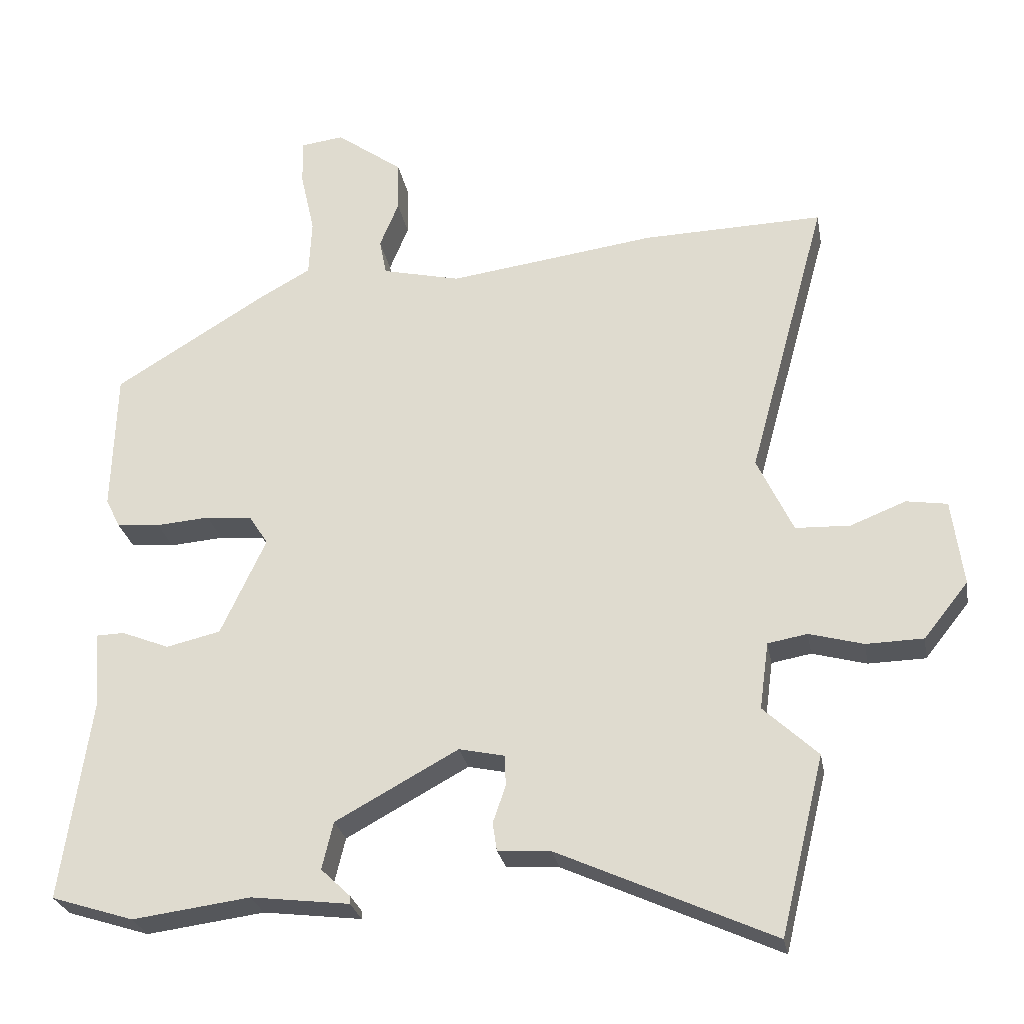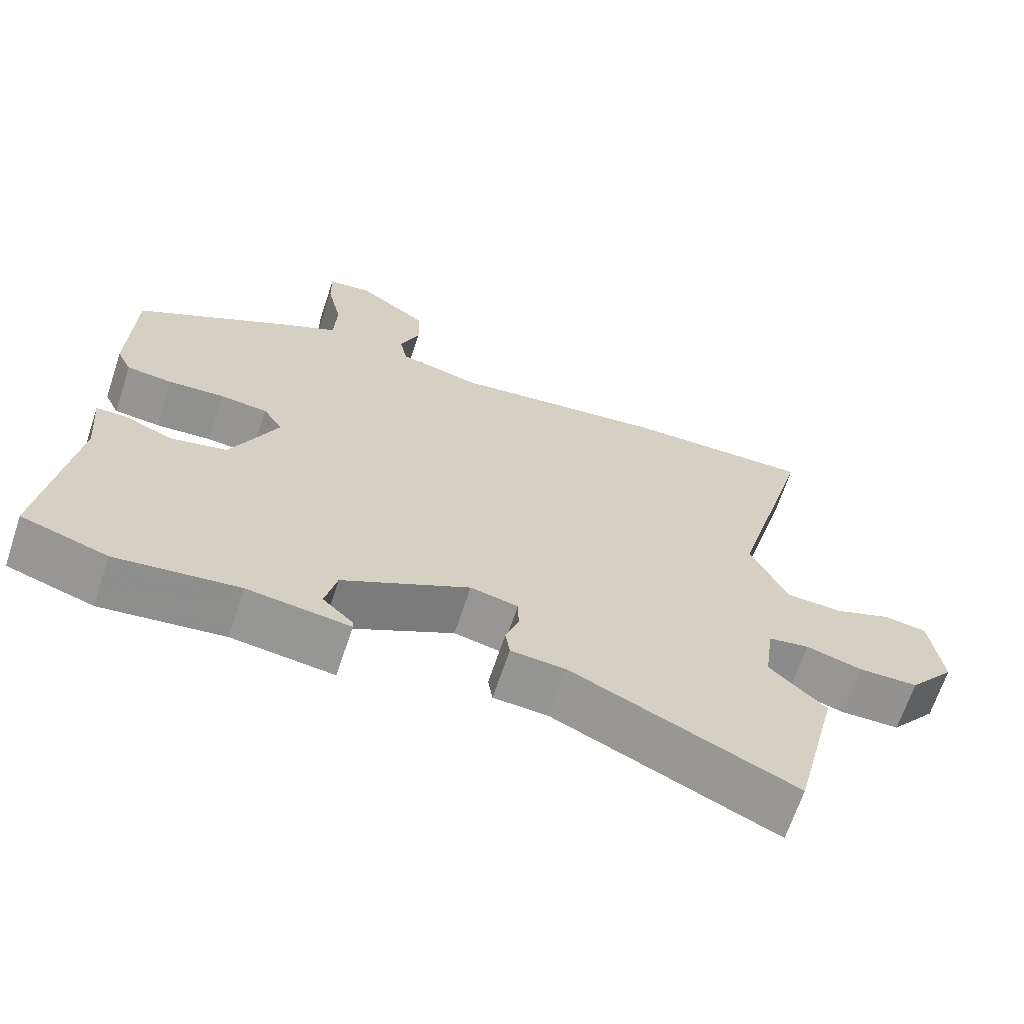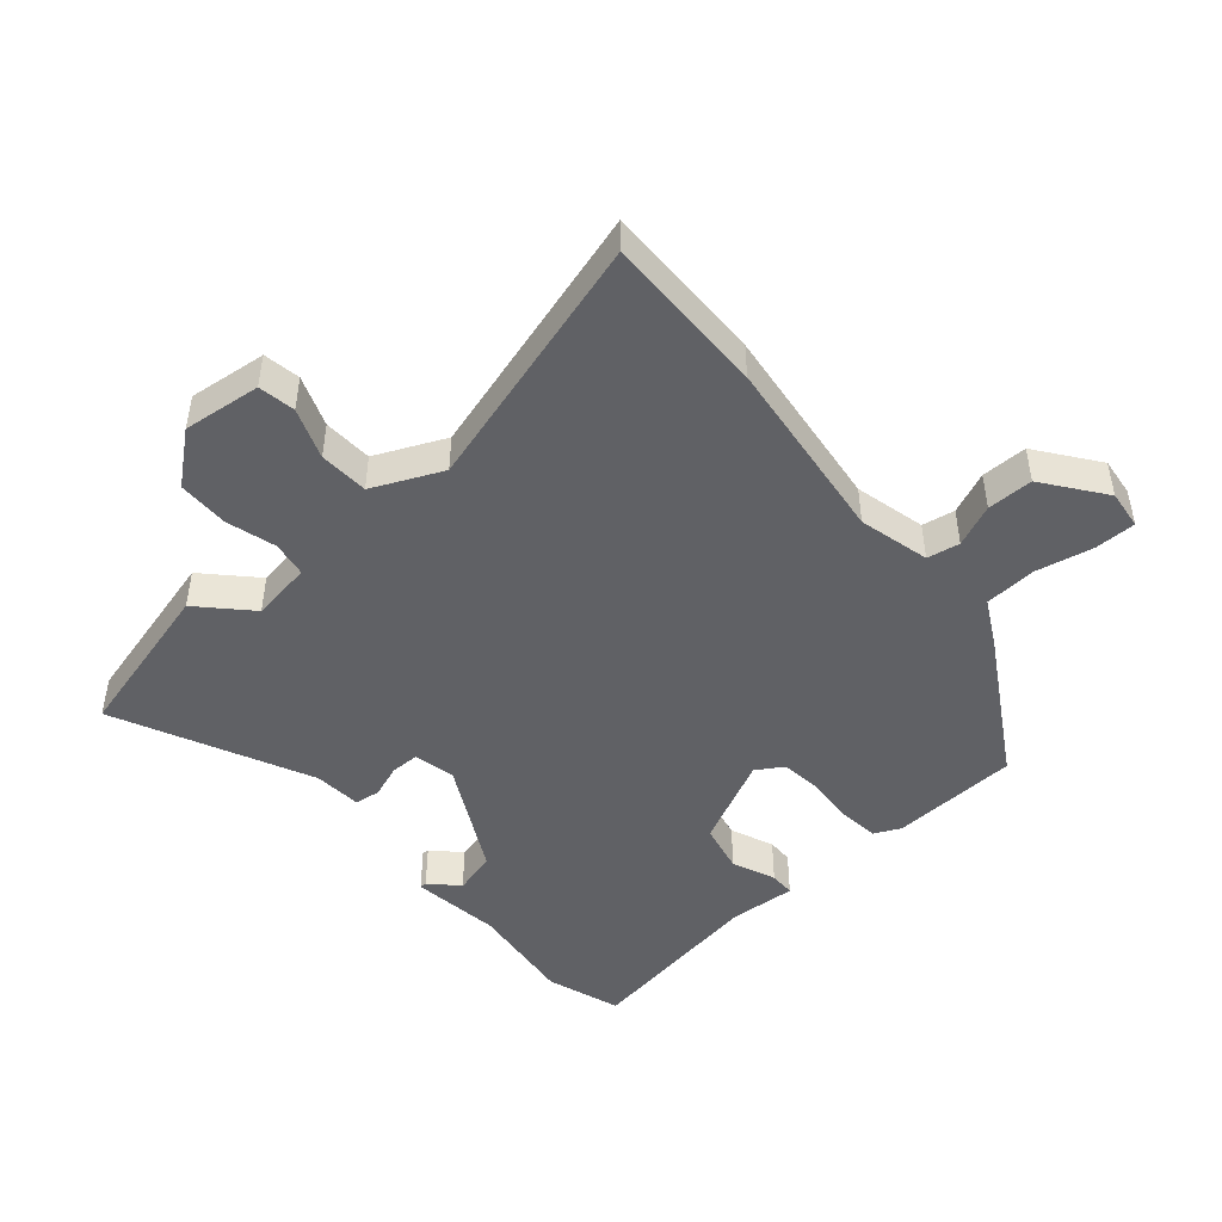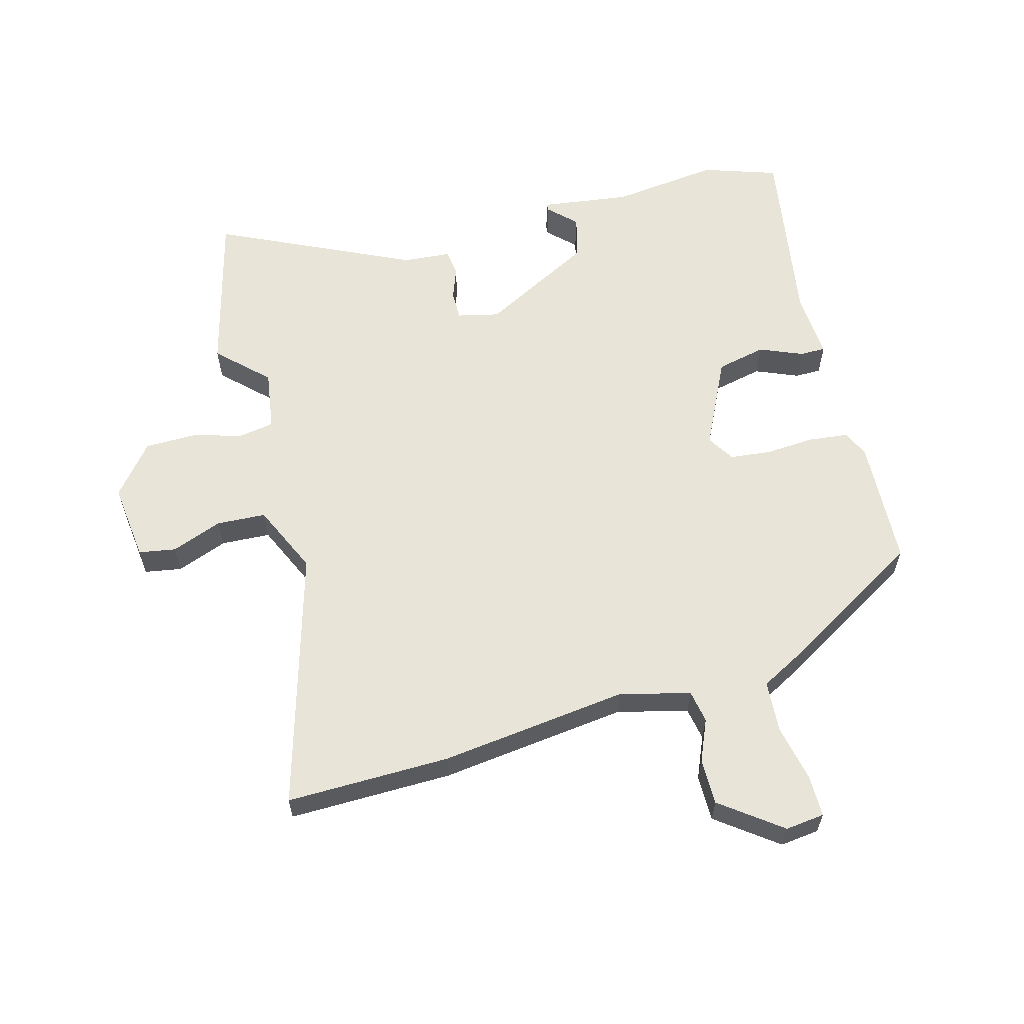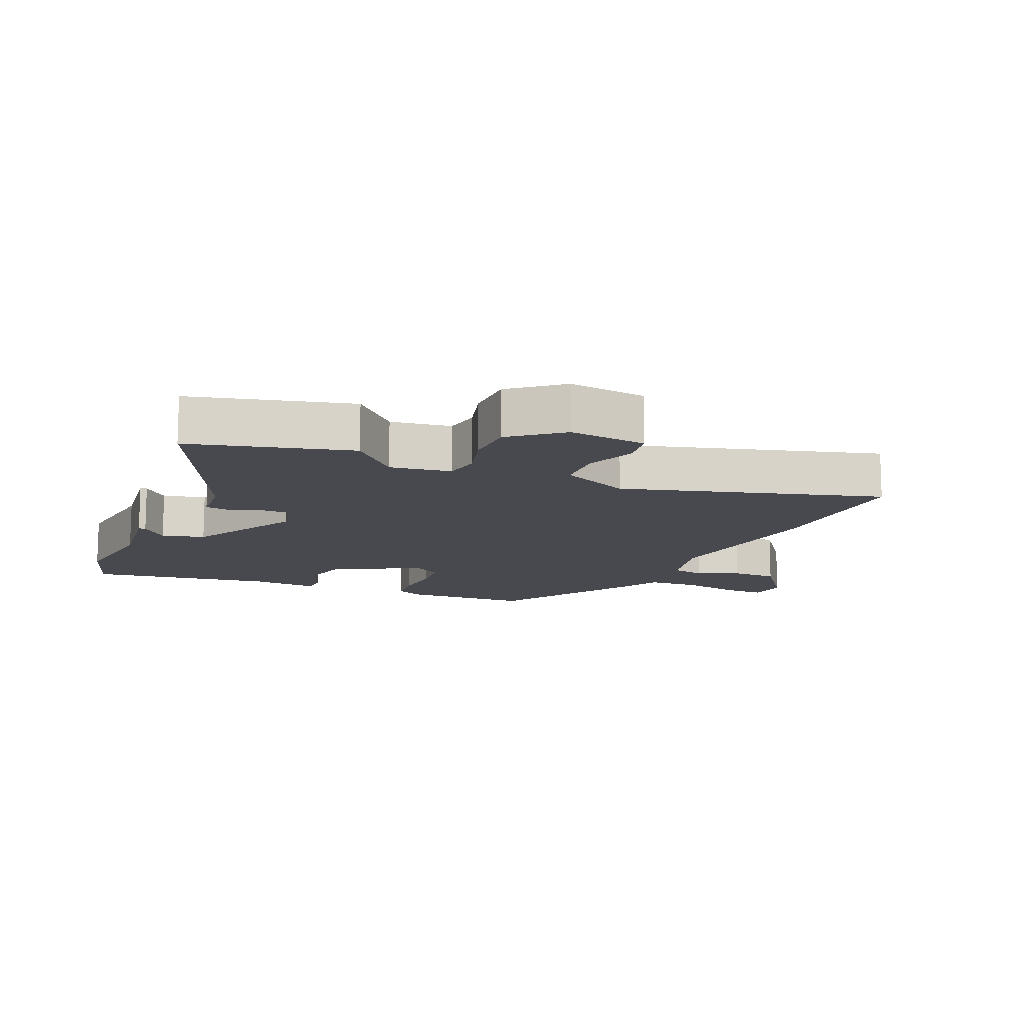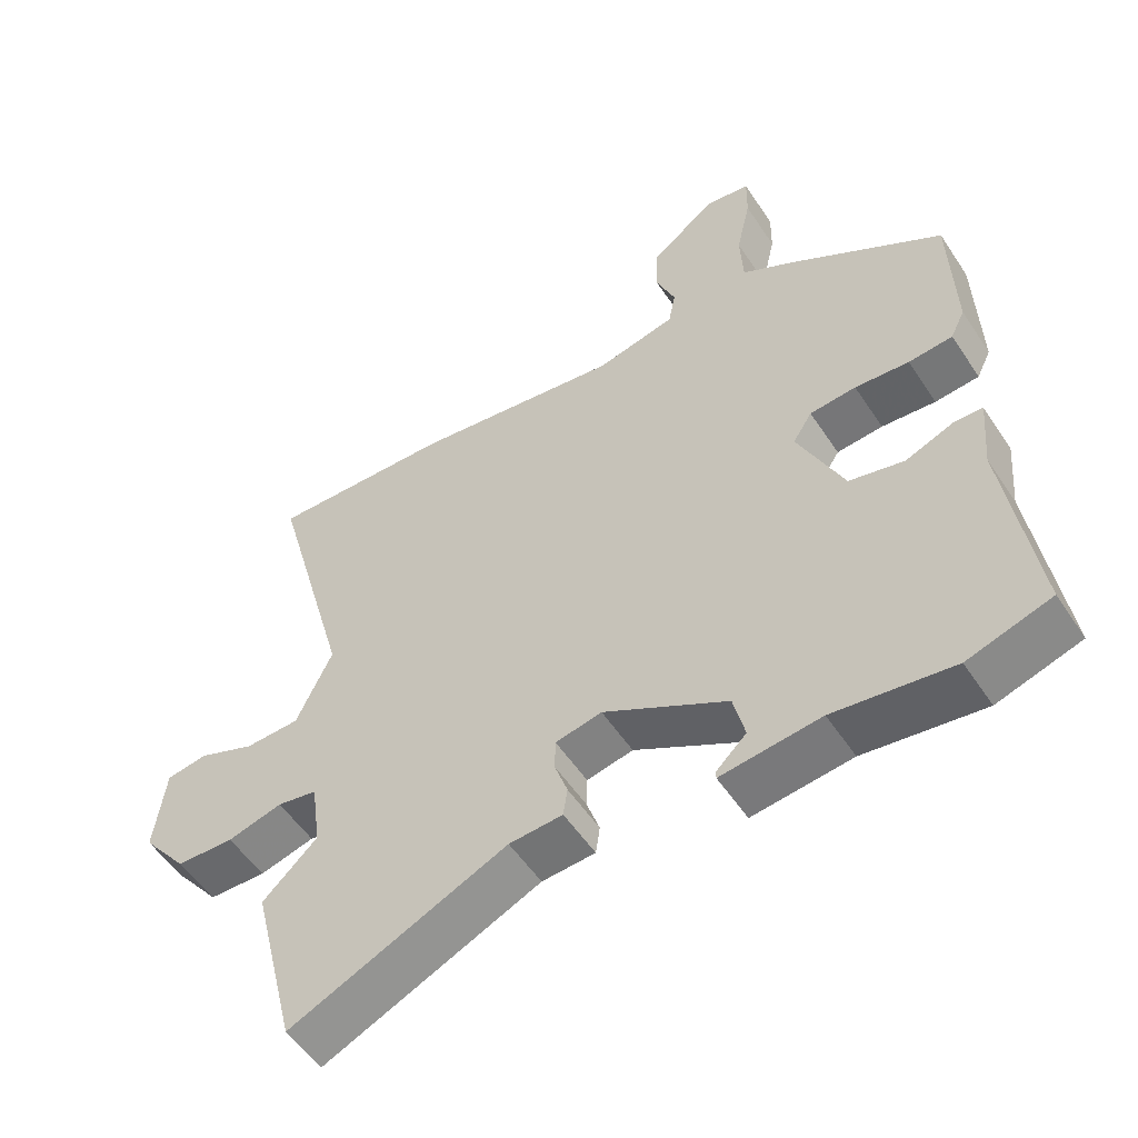
<metadata>
{"format":"obj","ext":"obj","renderer":"f3d","projection":"perspective","resolution":1024,"background":"white","views":[{"elev":-26.5,"azim":-169.8,"up":"+Z"},{"elev":-66.7,"azim":161.6,"up":"+Z"},{"elev":-47.4,"azim":-48.4,"up":"+Y"},{"elev":60.7,"azim":-14.3,"up":"+Y"},{"elev":-12.7,"azim":-112.9,"up":"+Y"},{"elev":-53.7,"azim":32.8,"up":"+Z"}]}
</metadata>
<code>
v -0.58 0.07 0.502
v -0.324 0.07 0.495
v -0.03 0.07 0.455
v 0.081 0.07 0.481
v 0.091 0.07 0.532
v 0.064 0.07 0.598
v 0.065 0.07 0.67
v 0.16 0.07 0.739
v 0.221 0.07 0.731
v 0.22 0.07 0.666
v 0.2 0.07 0.577
v 0.204 0.07 0.496
v 0.276 0.07 0.456
v 0.493 0.07 0.323
v 0.499 0.07 0.123
v 0.479 0.07 0.082
v 0.417 0.07 0.076
v 0.341 0.07 0.082
v 0.276 0.07 0.076
v 0.249 0.07 0.034
v 0.313 0.07 -0.104
v 0.39 0.07 -0.122
v 0.458 0.07 -0.095
v 0.498 0.07 -0.096
v 0.489 0.07 -0.2
v 0.531 0.07 -0.49
v 0.414 0.07 -0.527
v 0.247 0.07 -0.505
v 0.107 0.07 -0.522
v 0.107 0.07 -0.511
v 0.149 0.07 -0.471
v 0.133 0.07 -0.404
v -0.041 0.07 -0.309
v -0.106 0.07 -0.323
v -0.107 0.07 -0.367
v -0.089 0.07 -0.419
v -0.095 0.07 -0.459
v -0.17 0.07 -0.464
v -0.475 0.07 -0.602
v -0.537 0.07 -0.35
v -0.46 0.07 -0.278
v -0.473 0.07 -0.183
v -0.529 0.07 -0.173
v -0.606 0.07 -0.194
v -0.687 0.07 -0.192
v -0.75 0.07 -0.113
v -0.734 0.07 0.009
v -0.676 0.07 0.018
v -0.597 0.07 -0.013
v -0.52 0.07 -0.01
v -0.469 0.07 0.098
v -0.58 0 0.502
v -0.324 0 0.495
v -0.03 0 0.455
v 0.081 0 0.481
v 0.091 0 0.532
v 0.064 0 0.598
v 0.065 0 0.67
v 0.16 0 0.739
v 0.221 0 0.731
v 0.22 0 0.666
v 0.2 0 0.577
v 0.204 0 0.496
v 0.276 0 0.456
v 0.493 0 0.323
v 0.499 0 0.123
v 0.479 0 0.082
v 0.417 0 0.076
v 0.341 0 0.082
v 0.276 0 0.076
v 0.249 0 0.034
v 0.313 0 -0.104
v 0.39 0 -0.122
v 0.458 0 -0.095
v 0.498 0 -0.096
v 0.489 0 -0.2
v 0.531 0 -0.49
v 0.414 0 -0.527
v 0.247 0 -0.505
v 0.107 0 -0.522
v 0.107 0 -0.511
v 0.149 0 -0.471
v 0.133 0 -0.404
v -0.041 0 -0.309
v -0.106 0 -0.323
v -0.107 0 -0.367
v -0.089 0 -0.419
v -0.095 0 -0.459
v -0.17 0 -0.464
v -0.475 0 -0.602
v -0.537 0 -0.35
v -0.46 0 -0.278
v -0.473 0 -0.183
v -0.529 0 -0.173
v -0.606 0 -0.194
v -0.687 0 -0.192
v -0.75 0 -0.113
v -0.734 0 0.009
v -0.676 0 0.018
v -0.597 0 -0.013
v -0.52 0 -0.01
v -0.469 0 0.098
f 46 47 48 49
f 46 49 50
f 43 44 45 46
f 42 43 46 50
f 38 39 40 41
f 38 41 42
f 35 36 37 38
f 34 35 38 42
f 33 34 42 50
f 28 29 30 31
f 28 31 32
f 25 26 27 28
f 25 28 32
f 22 23 24 25
f 21 22 25 32
f 20 21 32 33
f 15 16 17 18
f 15 18 19
f 12 13 14 15
f 12 15 19
f 8 9 10 11
f 8 11 12
f 5 6 7 8
f 4 5 8 12
f 3 4 12 19
f 51 1 2 3
f 20 33 50 51
f 3 19 20 51
f 100 99 98 97
f 101 100 97
f 97 96 95 94
f 101 97 94 93
f 92 91 90 89
f 93 92 89
f 89 88 87 86
f 93 89 86 85
f 101 93 85 84
f 82 81 80 79
f 83 82 79
f 79 78 77 76
f 83 79 76
f 76 75 74 73
f 83 76 73 72
f 84 83 72 71
f 69 68 67 66
f 70 69 66
f 66 65 64 63
f 70 66 63
f 62 61 60 59
f 63 62 59
f 59 58 57 56
f 63 59 56 55
f 70 63 55 54
f 54 53 52 102
f 102 101 84 71
f 102 71 70 54
f 1 52 53 2
f 2 53 54 3
f 3 54 55 4
f 4 55 56 5
f 5 56 57 6
f 6 57 58 7
f 7 58 59 8
f 8 59 60 9
f 9 60 61 10
f 10 61 62 11
f 11 62 63 12
f 12 63 64 13
f 13 64 65 14
f 14 65 66 15
f 15 66 67 16
f 16 67 68 17
f 17 68 69 18
f 18 69 70 19
f 19 70 71 20
f 20 71 72 21
f 21 72 73 22
f 22 73 74 23
f 23 74 75 24
f 24 75 76 25
f 25 76 77 26
f 26 77 78 27
f 27 78 79 28
f 28 79 80 29
f 29 80 81 30
f 30 81 82 31
f 31 82 83 32
f 32 83 84 33
f 33 84 85 34
f 34 85 86 35
f 35 86 87 36
f 36 87 88 37
f 37 88 89 38
f 38 89 90 39
f 39 90 91 40
f 40 91 92 41
f 41 92 93 42
f 42 93 94 43
f 43 94 95 44
f 44 95 96 45
f 45 96 97 46
f 46 97 98 47
f 47 98 99 48
f 48 99 100 49
f 49 100 101 50
f 50 101 102 51
f 51 102 52 1

</code>
